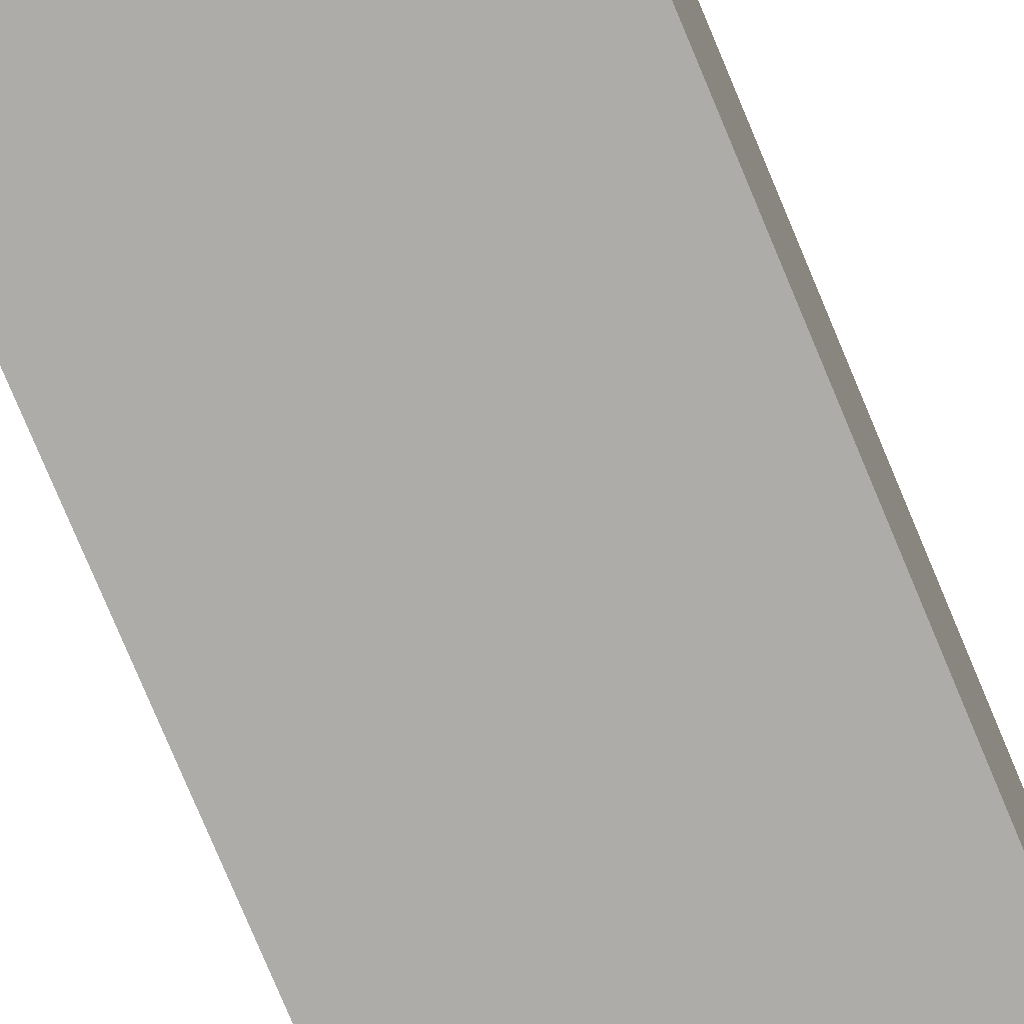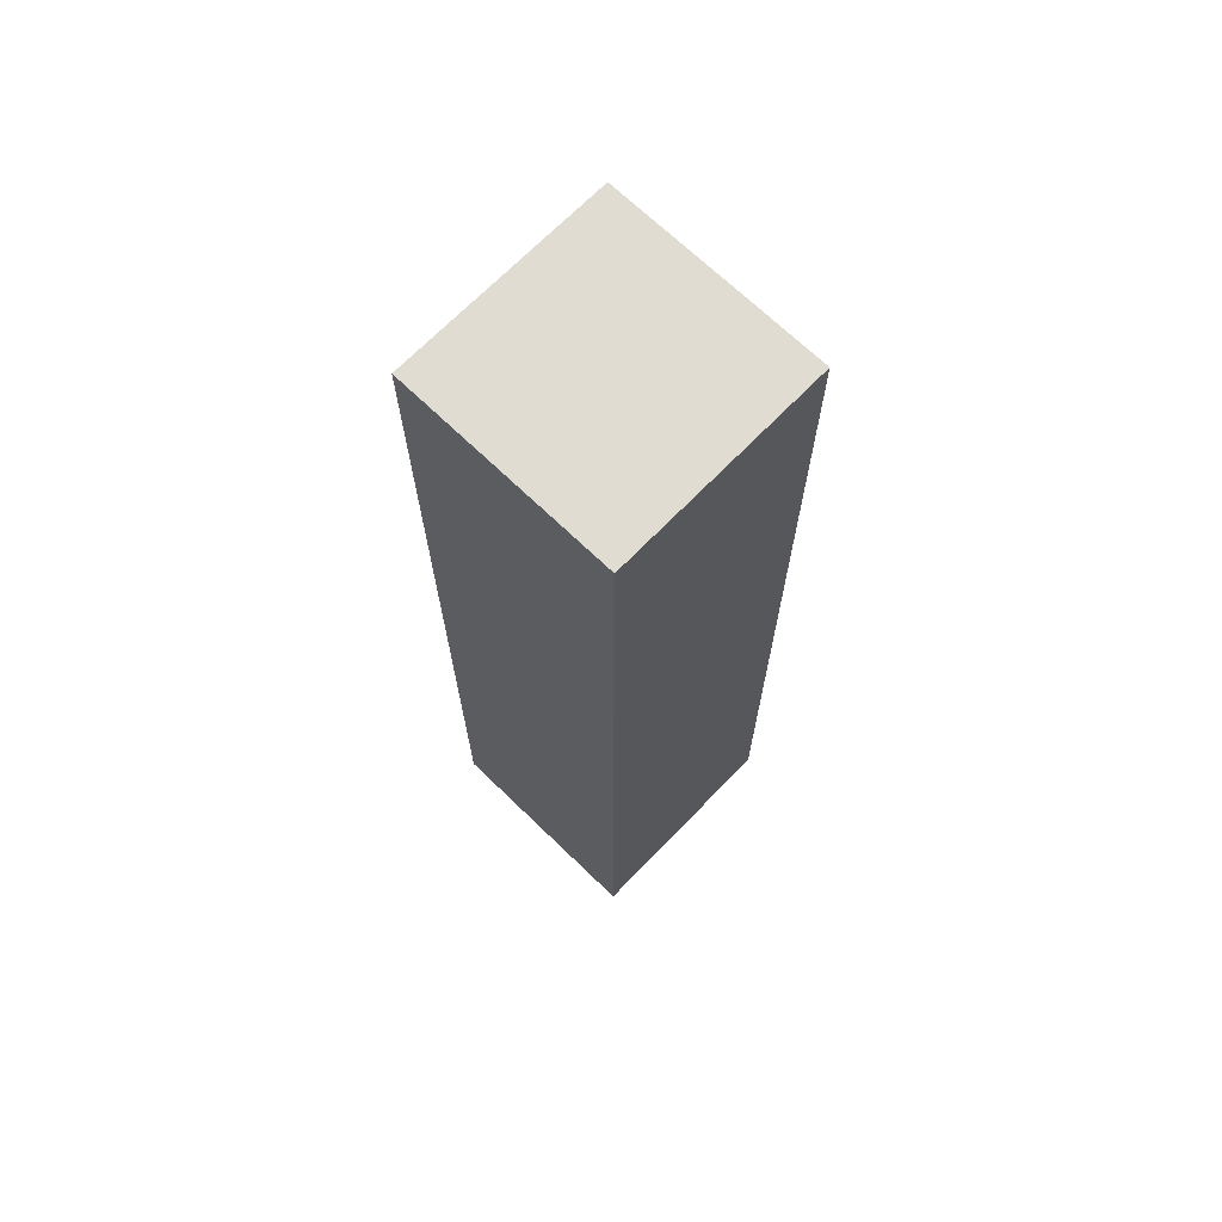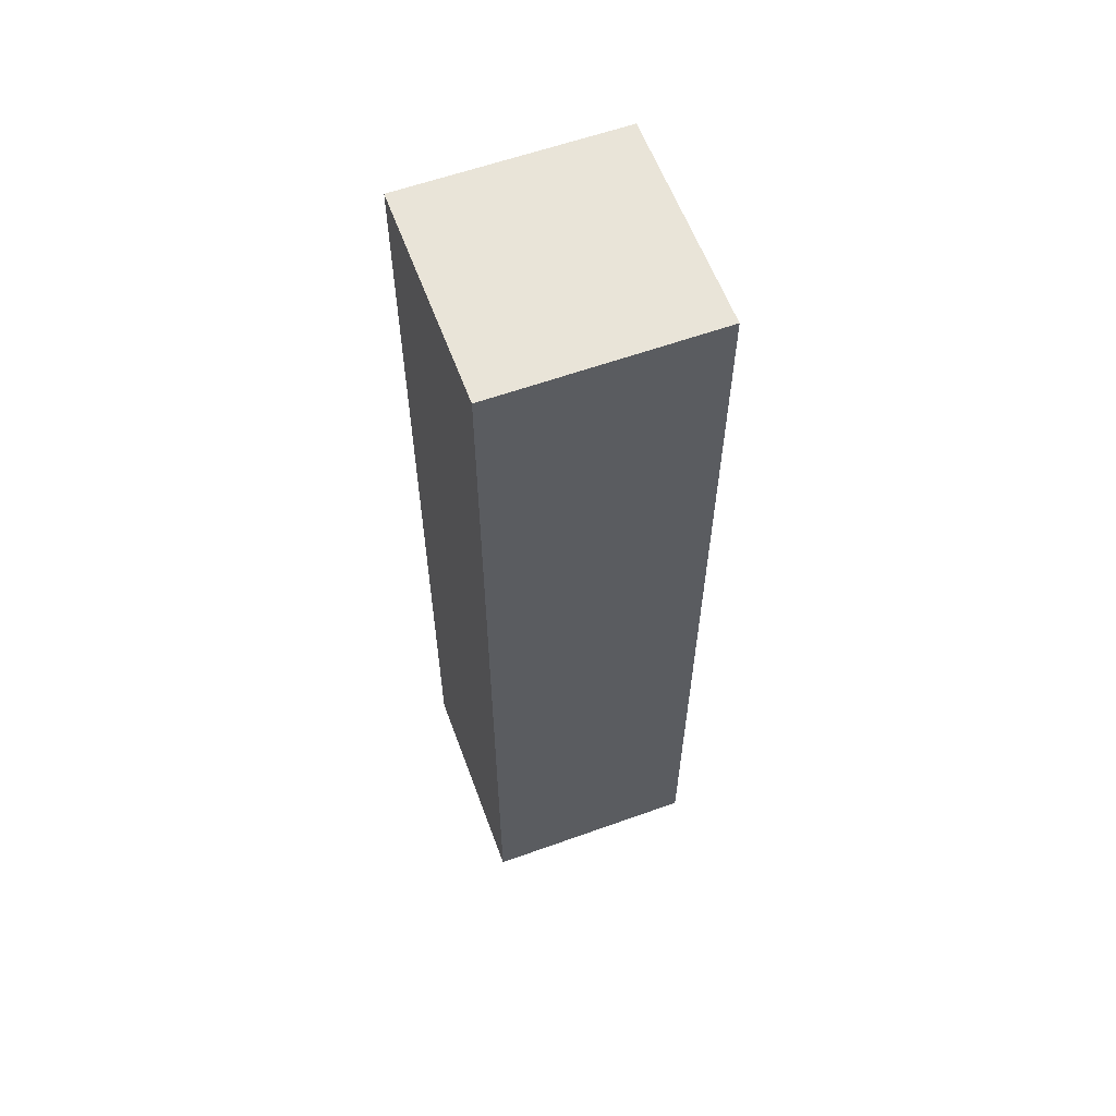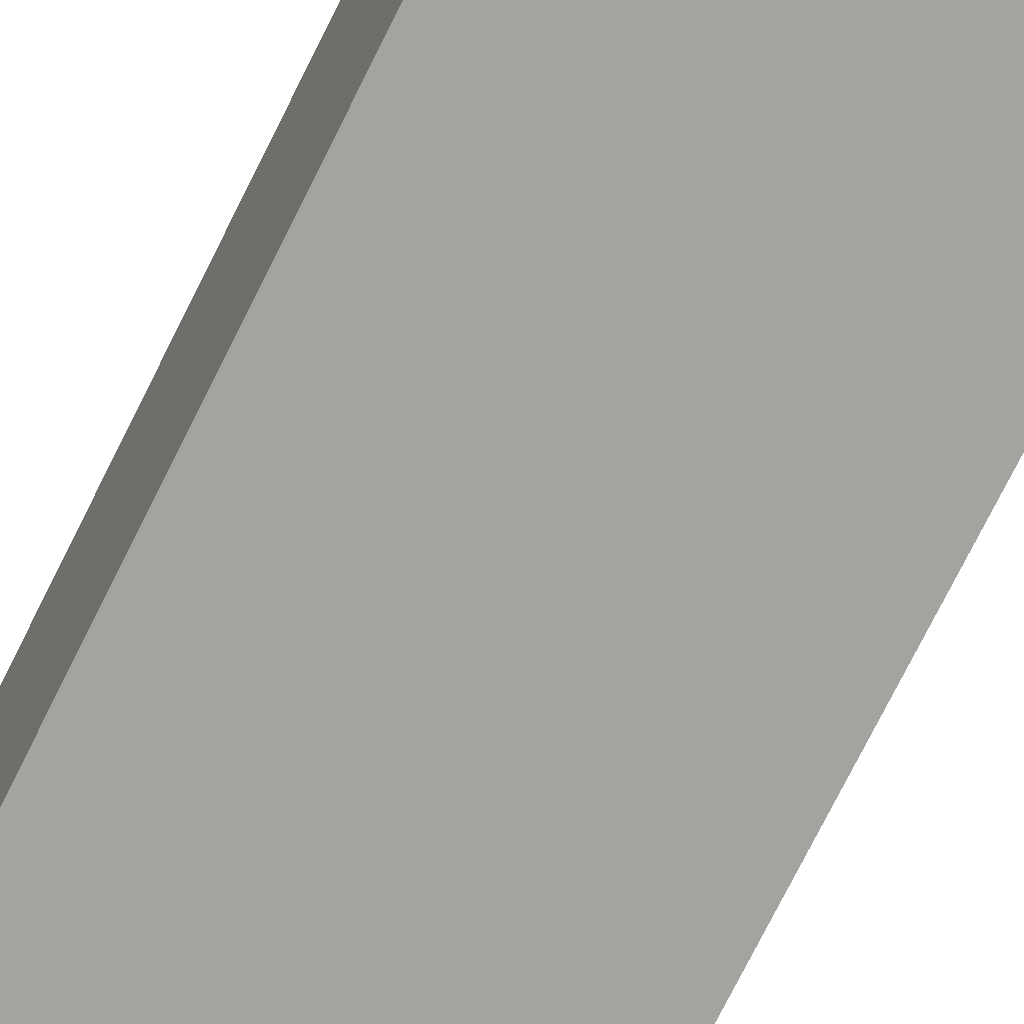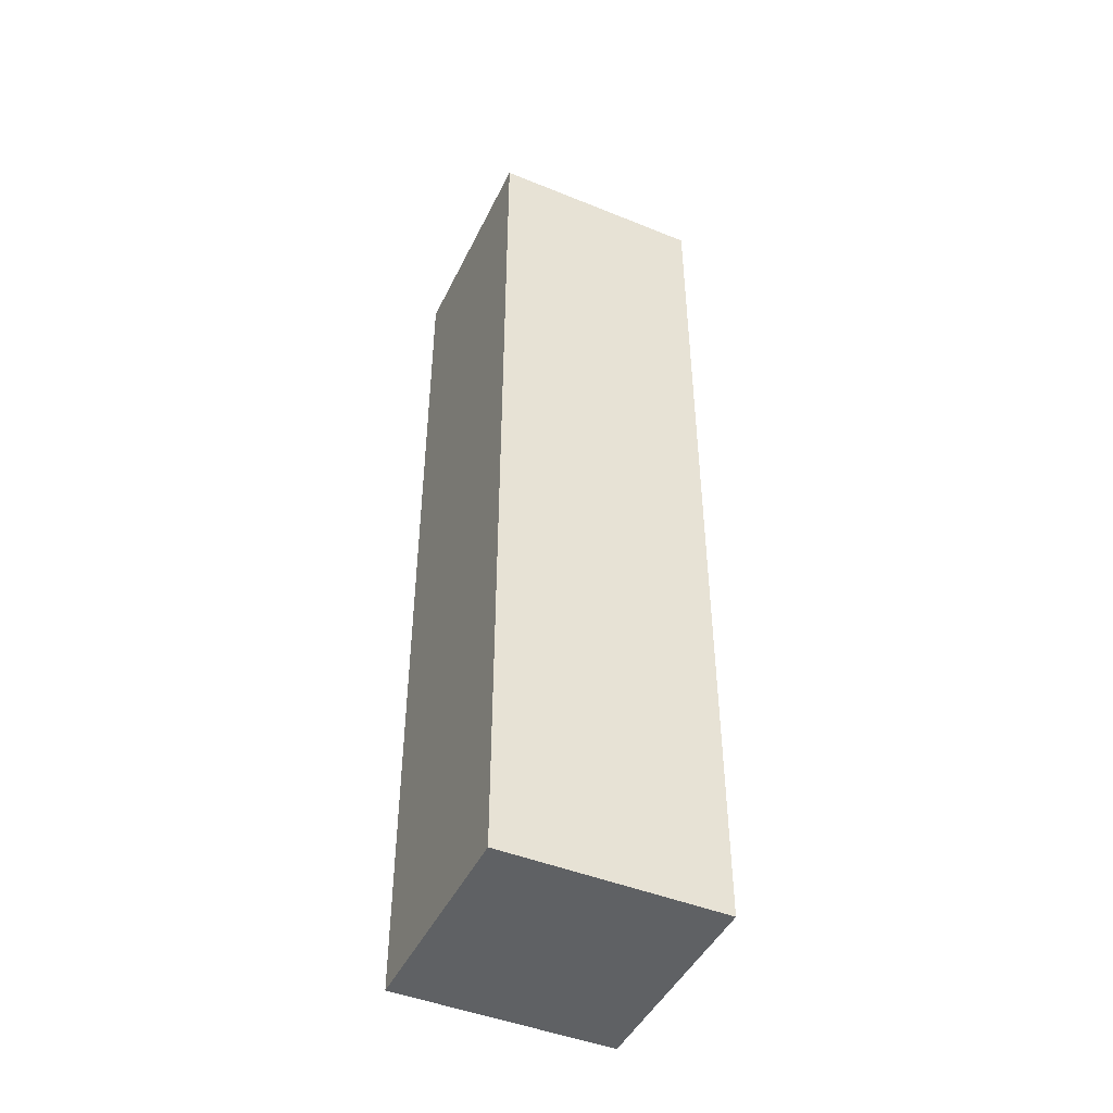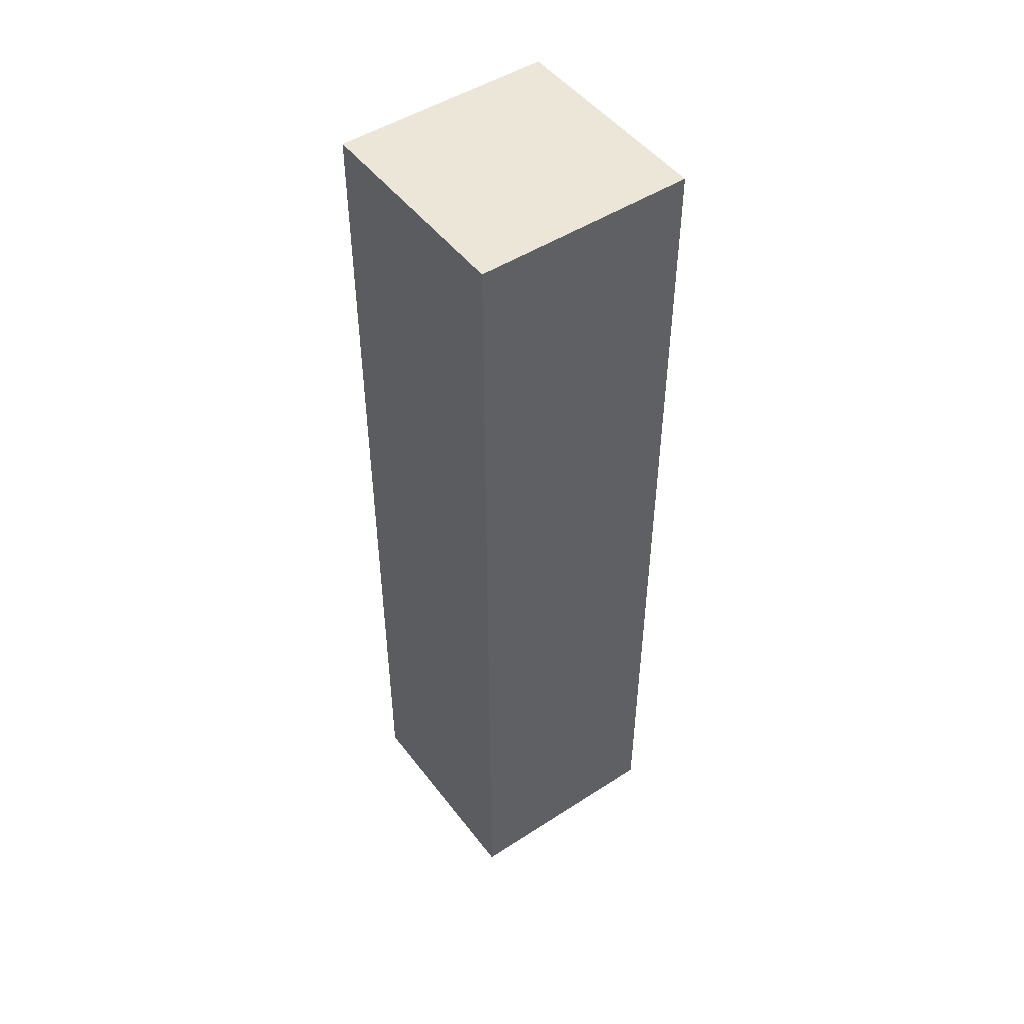
<metadata>
{"format":"obj","ext":"obj","renderer":"f3d","projection":"perspective","resolution":1024,"background":"white","views":[{"elev":-76.6,"azim":22.6,"up":"+Z"},{"elev":69.0,"azim":44.1,"up":"+Y"},{"elev":59.9,"azim":159.8,"up":"+Y"},{"elev":-72.9,"azim":153.7,"up":"+Z"},{"elev":-45.9,"azim":65.1,"up":"+Y"},{"elev":48.7,"azim":54.3,"up":"+Y"}]}
</metadata>
<code>
o cube
v 0.09375 0.8125 0.09375
v 0.09375 0.8125 -0.09375
v 0.09375 0 0.09375
v 0.09375 0 -0.09375
v -0.09375 0.8125 -0.09375
v -0.09375 0.8125 0.09375
v -0.09375 0 -0.09375
v -0.09375 0 0.09375
f 1 3 2
f 3 4 2
f 5 7 6
f 7 8 6
f 5 6 2
f 6 1 2
f 8 7 3
f 7 4 3
f 6 8 1
f 8 3 1
f 2 4 5
f 4 7 5

</code>
